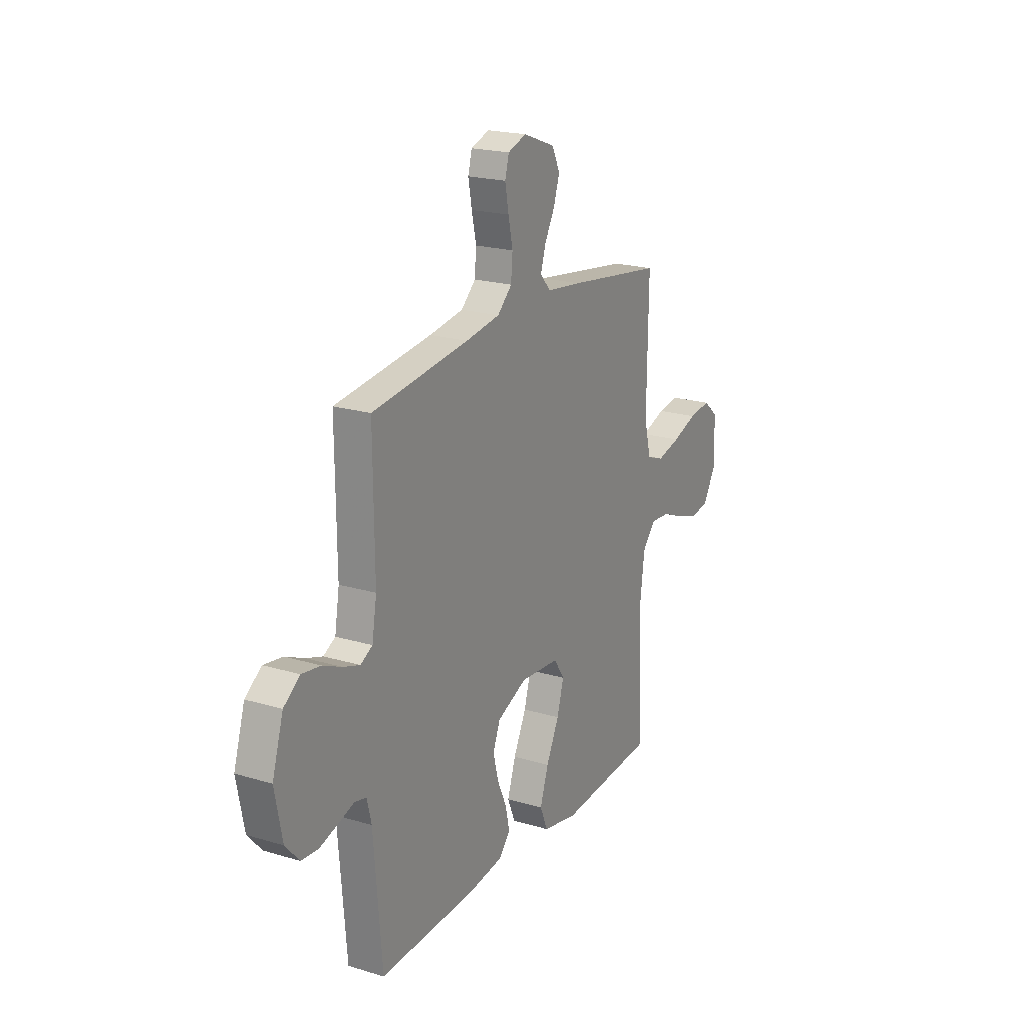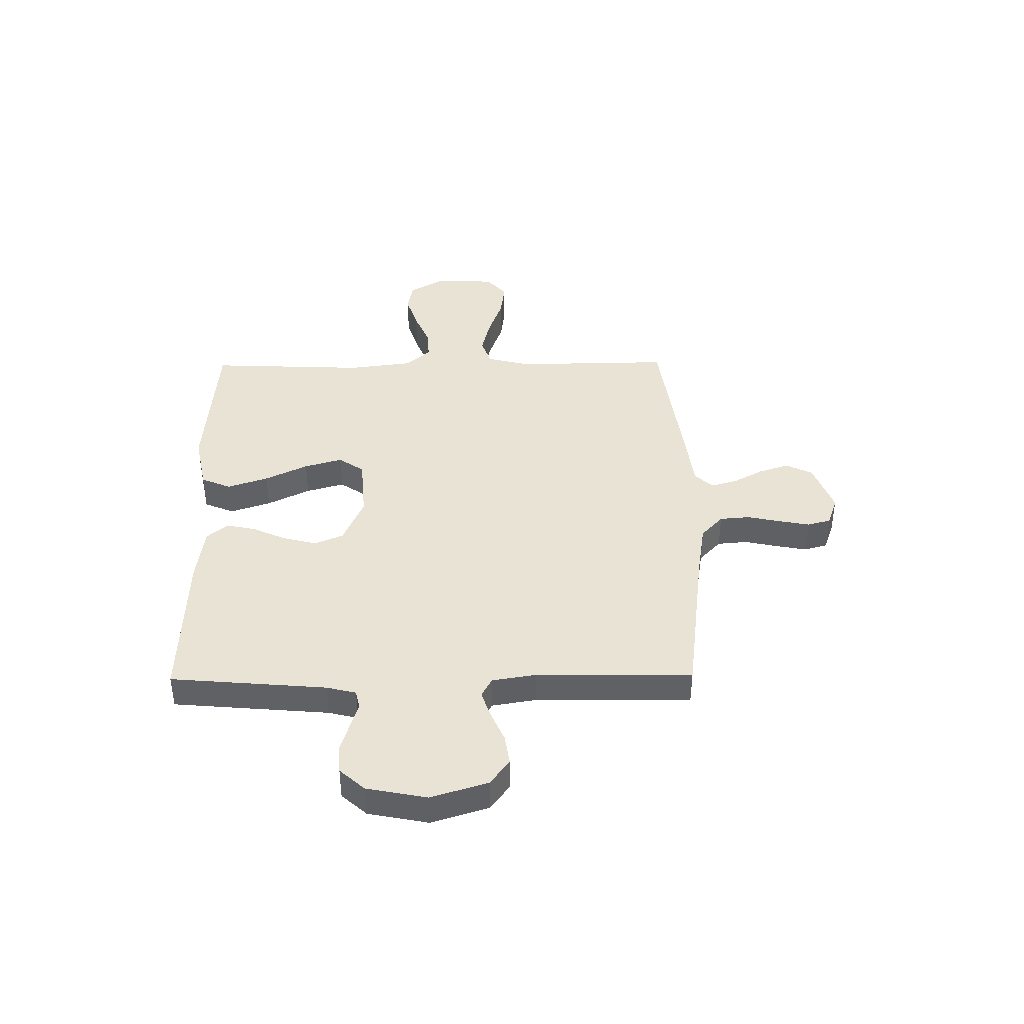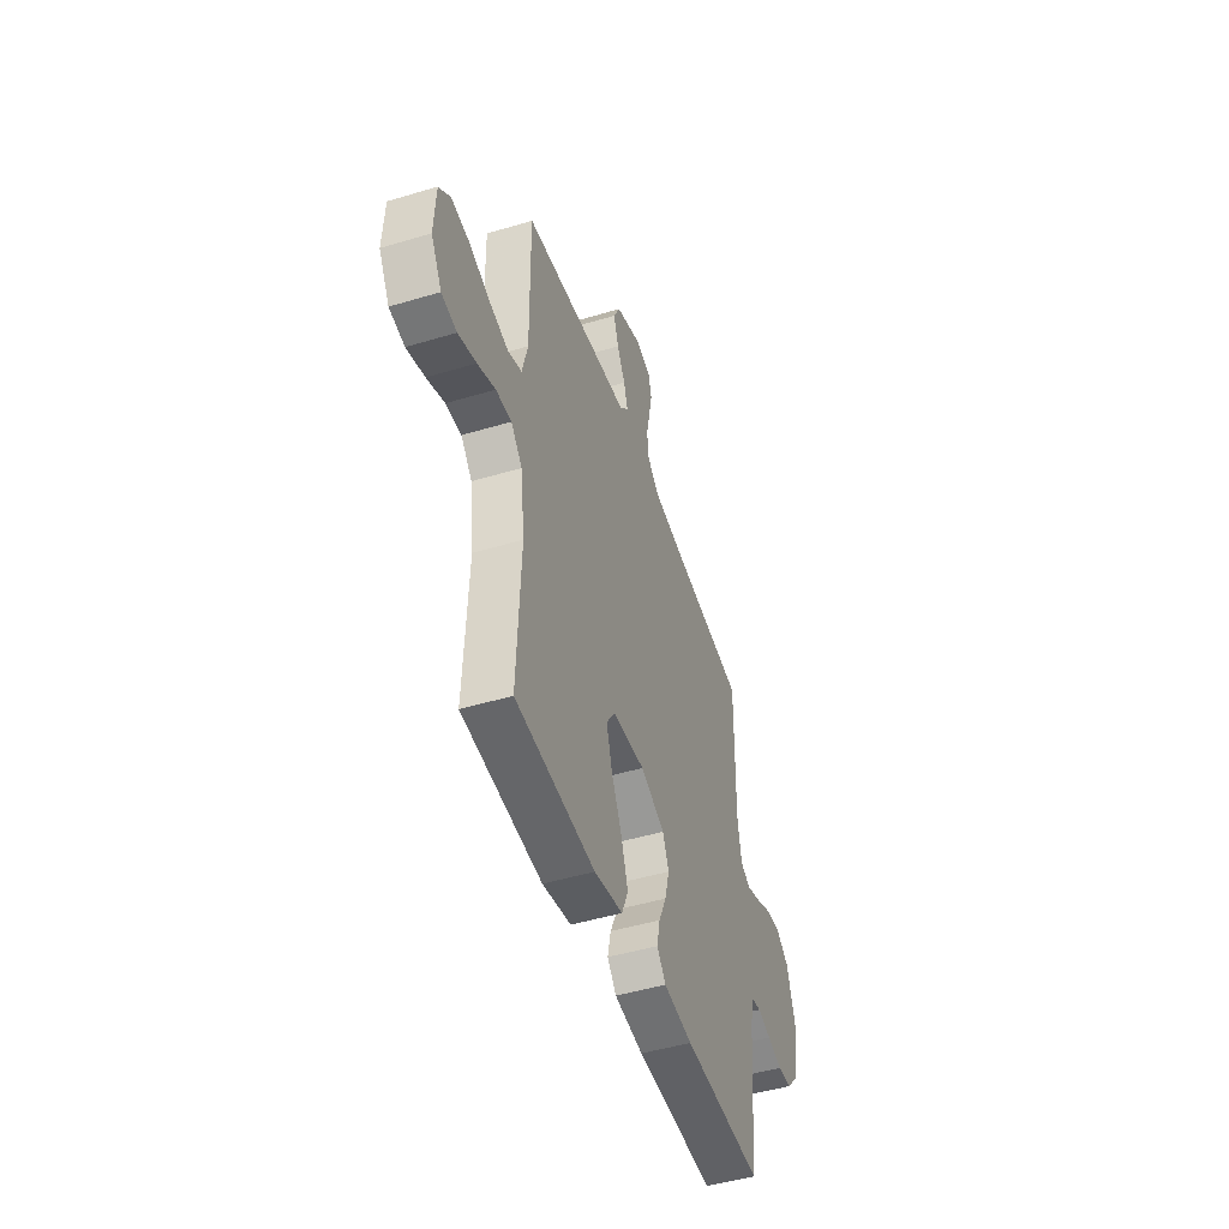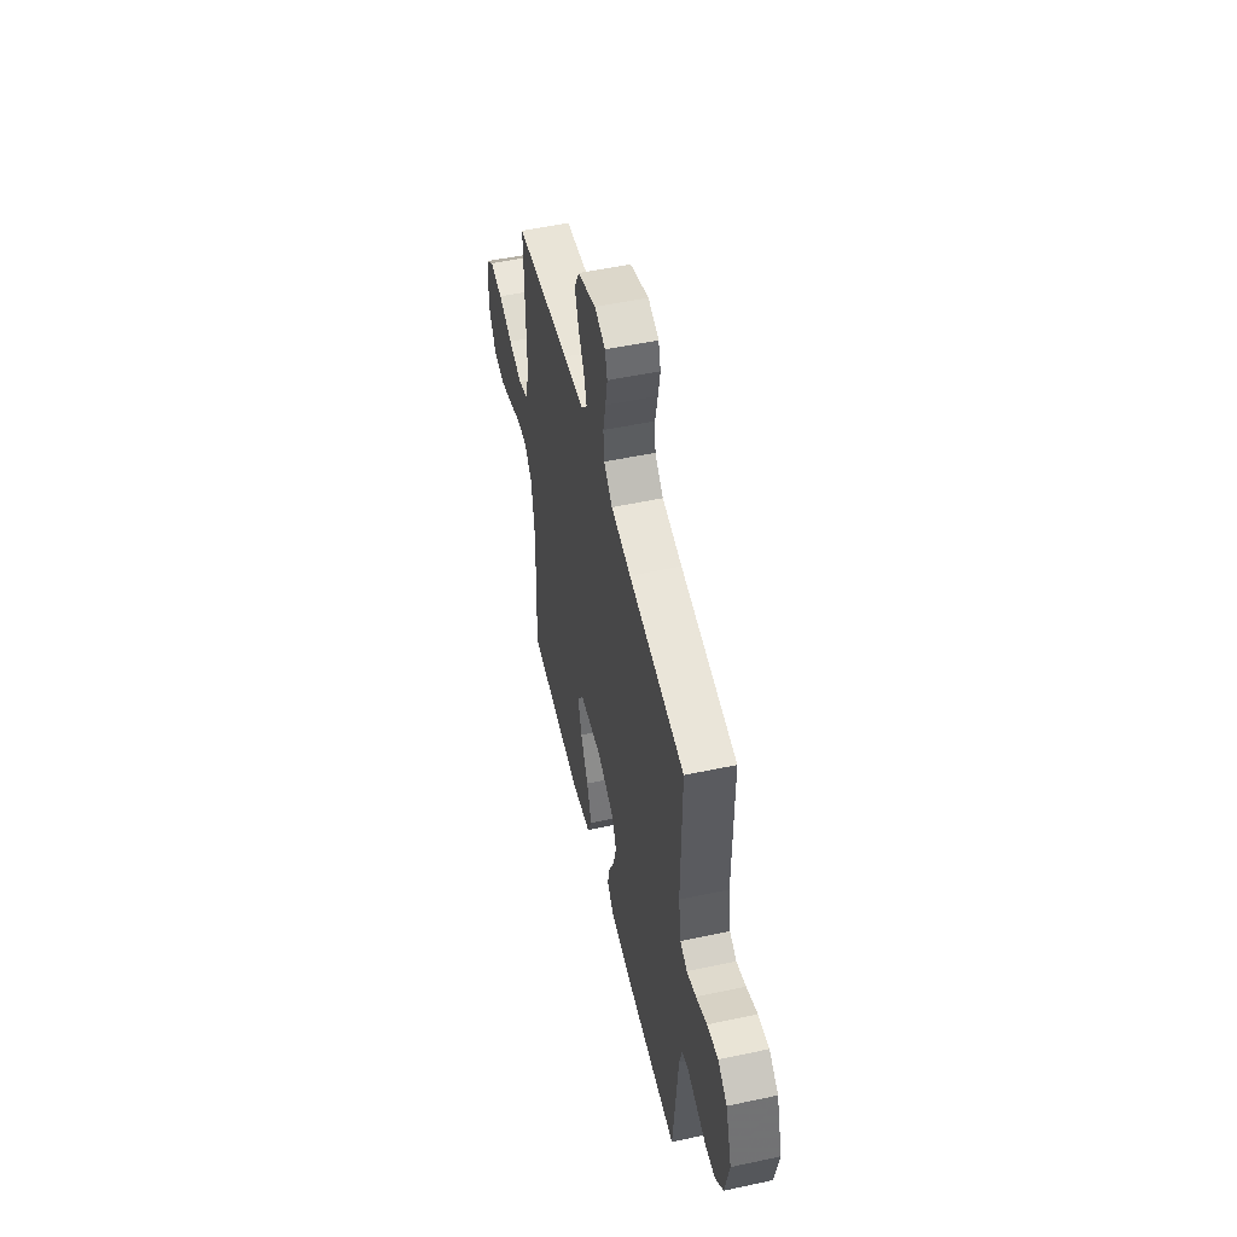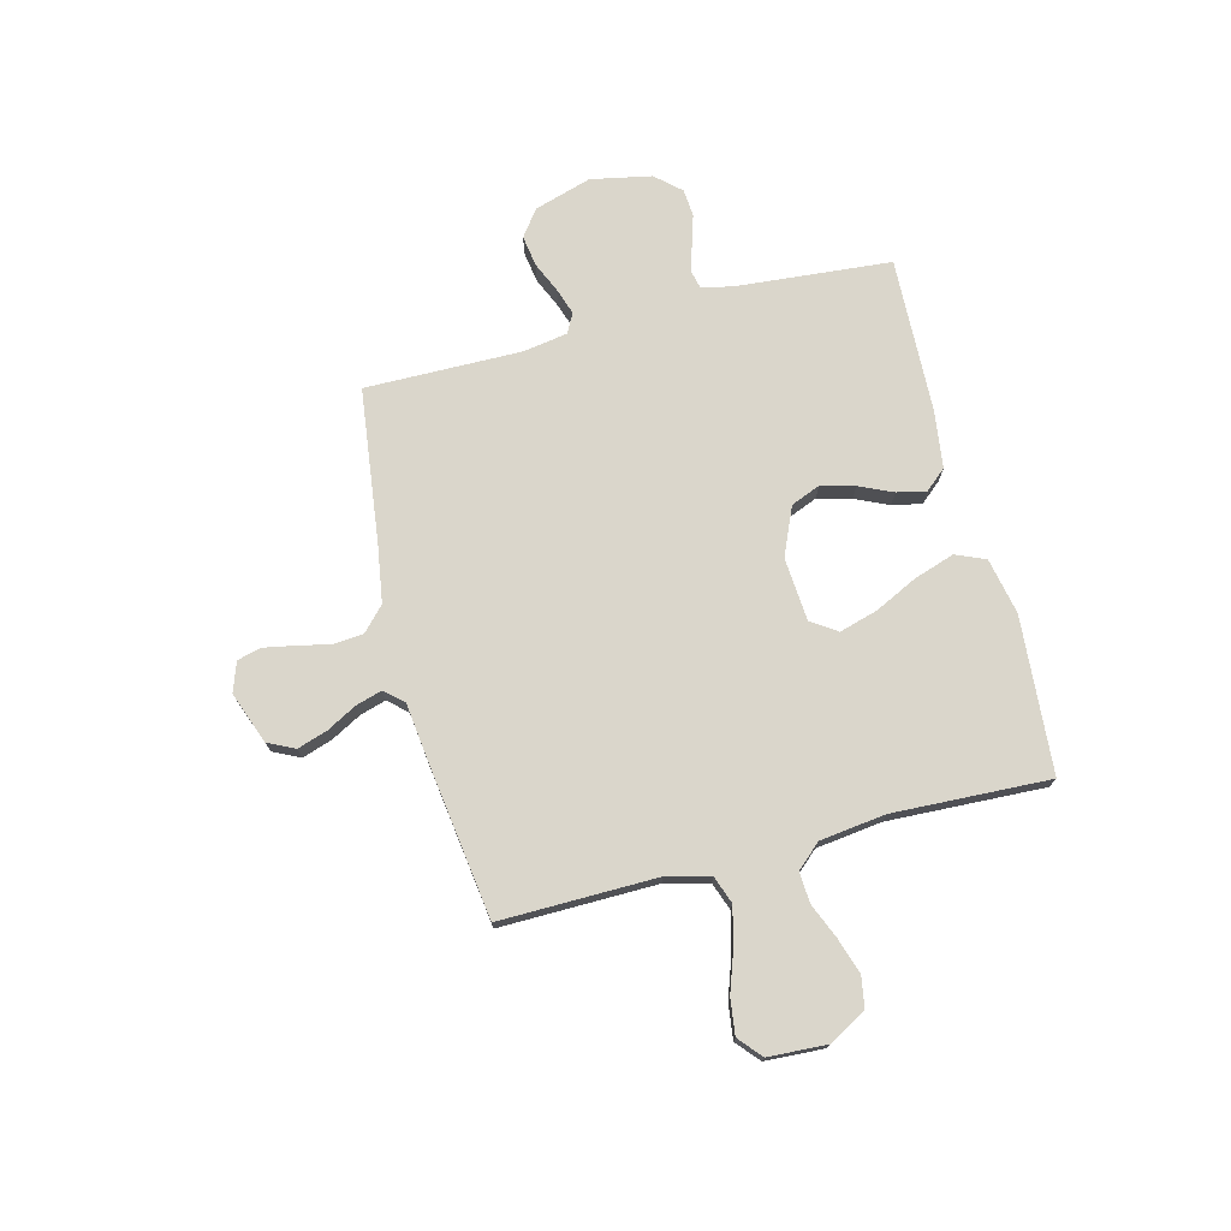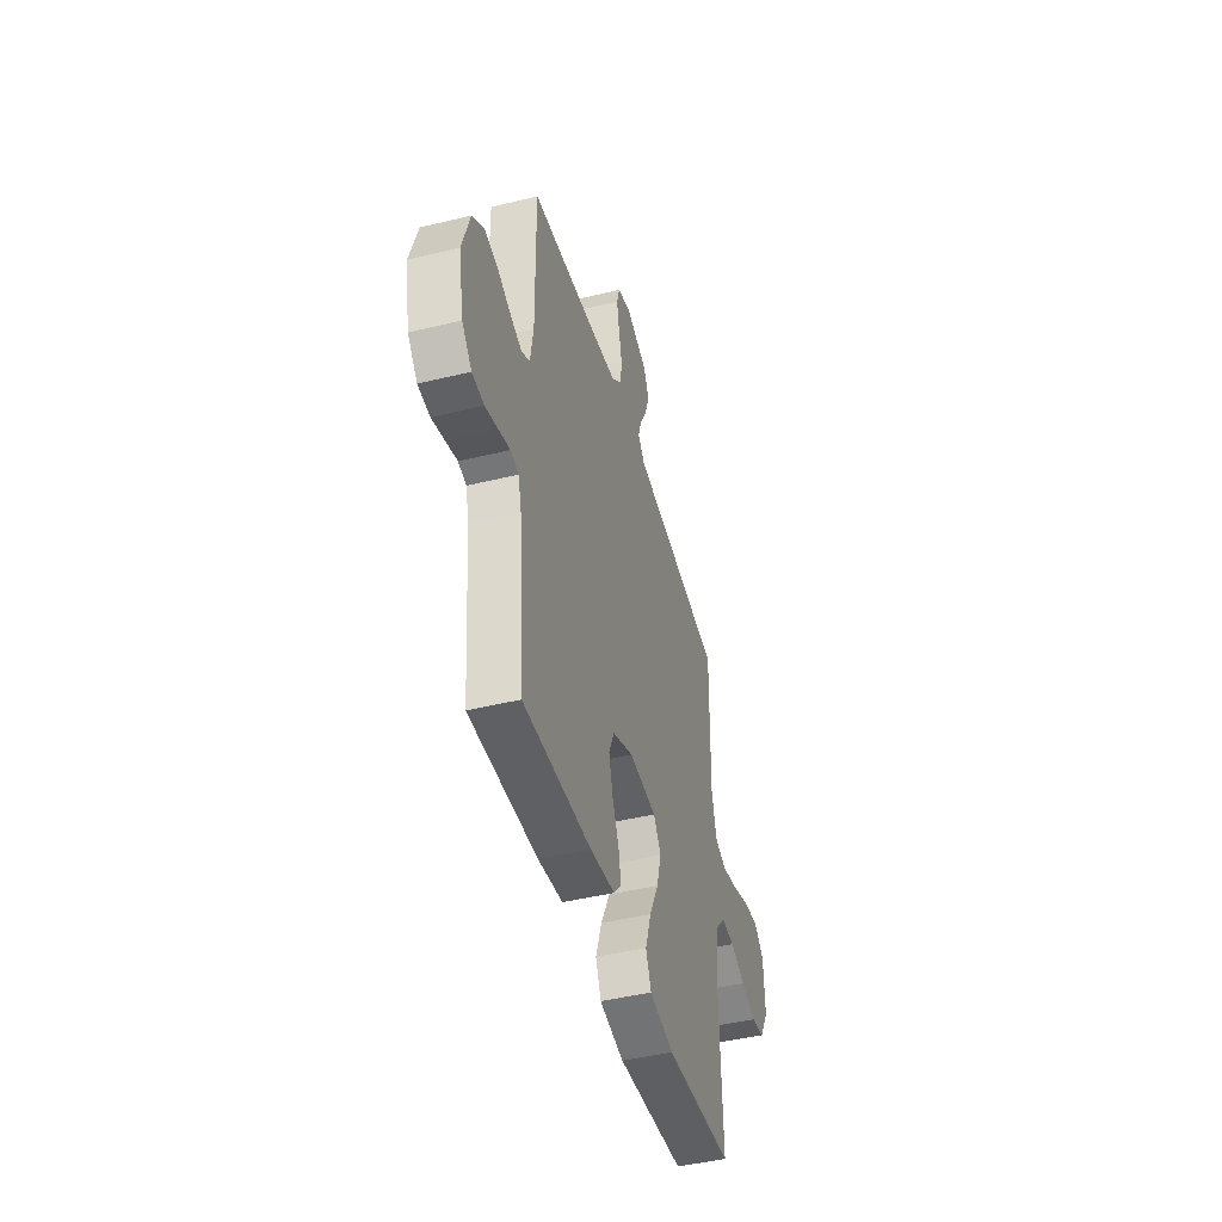
<metadata>
{"format":"obj","ext":"obj","renderer":"f3d","projection":"perspective","resolution":1024,"background":"white","views":[{"elev":20.6,"azim":-61.5,"up":"+Z"},{"elev":41.1,"azim":-90.7,"up":"+Y"},{"elev":-47.8,"azim":108.6,"up":"+Z"},{"elev":52.3,"azim":-103.0,"up":"+Z"},{"elev":73.8,"azim":75.6,"up":"+Y"},{"elev":-45.1,"azim":-74.3,"up":"+Z"}]}
</metadata>
<code>
v 0.5 0.07 0.5
v 0.496 0.07 0.2
v 0.517 0.07 0.116
v 0.57 0.07 0.097
v 0.643 0.07 0.115
v 0.72 0.07 0.142
v 0.788 0.07 0.151
v 0.832 0.07 0.113
v 0.838 0.07 0
v 0.797 0.07 -0.071
v 0.739 0.07 -0.081
v 0.671 0.07 -0.059
v 0.604 0.07 -0.031
v 0.545 0.07 -0.027
v 0.503 0.07 -0.074
v 0.487 0.07 -0.2
v 0.5 0.07 -0.5
v 0.2 0.07 -0.523
v 0.092 0.07 -0.501
v 0.068 0.07 -0.444
v 0.094 0.07 -0.366
v 0.134 0.07 -0.284
v 0.155 0.07 -0.211
v 0.122 0.07 -0.162
v 0 0.07 -0.153
v -0.092 0.07 -0.193
v -0.115 0.07 -0.249
v -0.098 0.07 -0.314
v -0.069 0.07 -0.378
v -0.057 0.07 -0.434
v -0.091 0.07 -0.474
v -0.2 0.07 -0.489
v -0.5 0.07 -0.5
v -0.526 0.07 -0.2
v -0.54 0.07 -0.143
v -0.576 0.07 -0.135
v -0.626 0.07 -0.151
v -0.682 0.07 -0.168
v -0.735 0.07 -0.164
v -0.778 0.07 -0.116
v -0.801 0.07 0
v -0.767 0.07 0.11
v -0.717 0.07 0.147
v -0.658 0.07 0.138
v -0.599 0.07 0.112
v -0.548 0.07 0.095
v -0.511 0.07 0.115
v -0.497 0.07 0.2
v -0.5 0.07 0.5
v -0.2 0.07 0.538
v -0.094 0.07 0.555
v -0.049 0.07 0.597
v -0.044 0.07 0.655
v -0.058 0.07 0.719
v -0.069 0.07 0.778
v -0.057 0.07 0.823
v 0 0.07 0.843
v 0.099 0.07 0.806
v 0.124 0.07 0.755
v 0.105 0.07 0.697
v 0.074 0.07 0.64
v 0.059 0.07 0.59
v 0.091 0.07 0.554
v 0.2 0.07 0.541
v 0.5 0 0.5
v 0.496 0 0.2
v 0.517 0 0.116
v 0.57 0 0.097
v 0.643 0 0.115
v 0.72 0 0.142
v 0.788 0 0.151
v 0.832 0 0.113
v 0.838 0 0
v 0.797 0 -0.071
v 0.739 0 -0.081
v 0.671 0 -0.059
v 0.604 0 -0.031
v 0.545 0 -0.027
v 0.503 0 -0.074
v 0.487 0 -0.2
v 0.5 0 -0.5
v 0.2 0 -0.523
v 0.092 0 -0.501
v 0.068 0 -0.444
v 0.094 0 -0.366
v 0.134 0 -0.284
v 0.155 0 -0.211
v 0.122 0 -0.162
v 0 0 -0.153
v -0.092 0 -0.193
v -0.115 0 -0.249
v -0.098 0 -0.314
v -0.069 0 -0.378
v -0.057 0 -0.434
v -0.091 0 -0.474
v -0.2 0 -0.489
v -0.5 0 -0.5
v -0.526 0 -0.2
v -0.54 0 -0.143
v -0.576 0 -0.135
v -0.626 0 -0.151
v -0.682 0 -0.168
v -0.735 0 -0.164
v -0.778 0 -0.116
v -0.801 0 0
v -0.767 0 0.11
v -0.717 0 0.147
v -0.658 0 0.138
v -0.599 0 0.112
v -0.548 0 0.095
v -0.511 0 0.115
v -0.497 0 0.2
v -0.5 0 0.5
v -0.2 0 0.538
v -0.094 0 0.555
v -0.049 0 0.597
v -0.044 0 0.655
v -0.058 0 0.719
v -0.069 0 0.778
v -0.057 0 0.823
v 0 0 0.843
v 0.099 0 0.806
v 0.124 0 0.755
v 0.105 0 0.697
v 0.074 0 0.64
v 0.059 0 0.59
v 0.091 0 0.554
v 0.2 0 0.541
f 63 64 1 2
f 59 60 61
f 58 59 61
f 57 58 61
f 56 57 61
f 55 56 61
f 54 55 61
f 53 54 61
f 52 53 61 62
f 51 52 62 63
f 48 49 50
f 63 2 3
f 51 63 3
f 50 51 3
f 48 50 3
f 47 48 3
f 43 44 45
f 42 43 45
f 41 42 45
f 40 41 45
f 39 40 45
f 38 39 45
f 37 38 45
f 36 37 45
f 35 36 45 46
f 47 3 4
f 46 47 4
f 35 46 4
f 34 35 4
f 32 33 34
f 31 32 34
f 30 31 34
f 29 30 34
f 28 29 34
f 20 21 22
f 19 20 22
f 18 19 22
f 17 18 22
f 16 17 22
f 15 16 22 23
f 14 15 23 24
f 11 12 13
f 10 11 13
f 9 10 13
f 8 9 13
f 7 8 13
f 6 7 13
f 5 6 13
f 5 13 14
f 14 24 25
f 5 14 25
f 4 5 25
f 27 28 34
f 26 27 34
f 4 25 26 34
f 66 65 128 127
f 125 124 123
f 125 123 122
f 125 122 121
f 125 121 120
f 125 120 119
f 125 119 118
f 125 118 117
f 126 125 117 116
f 127 126 116 115
f 114 113 112
f 67 66 127
f 67 127 115
f 67 115 114
f 67 114 112
f 67 112 111
f 109 108 107
f 109 107 106
f 109 106 105
f 109 105 104
f 109 104 103
f 109 103 102
f 109 102 101
f 109 101 100
f 110 109 100 99
f 68 67 111
f 68 111 110
f 68 110 99
f 68 99 98
f 98 97 96
f 98 96 95
f 98 95 94
f 98 94 93
f 98 93 92
f 86 85 84
f 86 84 83
f 86 83 82
f 86 82 81
f 86 81 80
f 87 86 80 79
f 88 87 79 78
f 77 76 75
f 77 75 74
f 77 74 73
f 77 73 72
f 77 72 71
f 77 71 70
f 77 70 69
f 78 77 69
f 89 88 78
f 89 78 69
f 89 69 68
f 98 92 91
f 98 91 90
f 98 90 89 68
f 1 65 66 2
f 2 66 67 3
f 3 67 68 4
f 4 68 69 5
f 5 69 70 6
f 6 70 71 7
f 7 71 72 8
f 8 72 73 9
f 9 73 74 10
f 10 74 75 11
f 11 75 76 12
f 12 76 77 13
f 13 77 78 14
f 14 78 79 15
f 15 79 80 16
f 16 80 81 17
f 17 81 82 18
f 18 82 83 19
f 19 83 84 20
f 20 84 85 21
f 21 85 86 22
f 22 86 87 23
f 23 87 88 24
f 24 88 89 25
f 25 89 90 26
f 26 90 91 27
f 27 91 92 28
f 28 92 93 29
f 29 93 94 30
f 30 94 95 31
f 31 95 96 32
f 32 96 97 33
f 33 97 98 34
f 34 98 99 35
f 35 99 100 36
f 36 100 101 37
f 37 101 102 38
f 38 102 103 39
f 39 103 104 40
f 40 104 105 41
f 41 105 106 42
f 42 106 107 43
f 43 107 108 44
f 44 108 109 45
f 45 109 110 46
f 46 110 111 47
f 47 111 112 48
f 48 112 113 49
f 49 113 114 50
f 50 114 115 51
f 51 115 116 52
f 52 116 117 53
f 53 117 118 54
f 54 118 119 55
f 55 119 120 56
f 56 120 121 57
f 57 121 122 58
f 58 122 123 59
f 59 123 124 60
f 60 124 125 61
f 61 125 126 62
f 62 126 127 63
f 63 127 128 64
f 64 128 65 1

</code>
